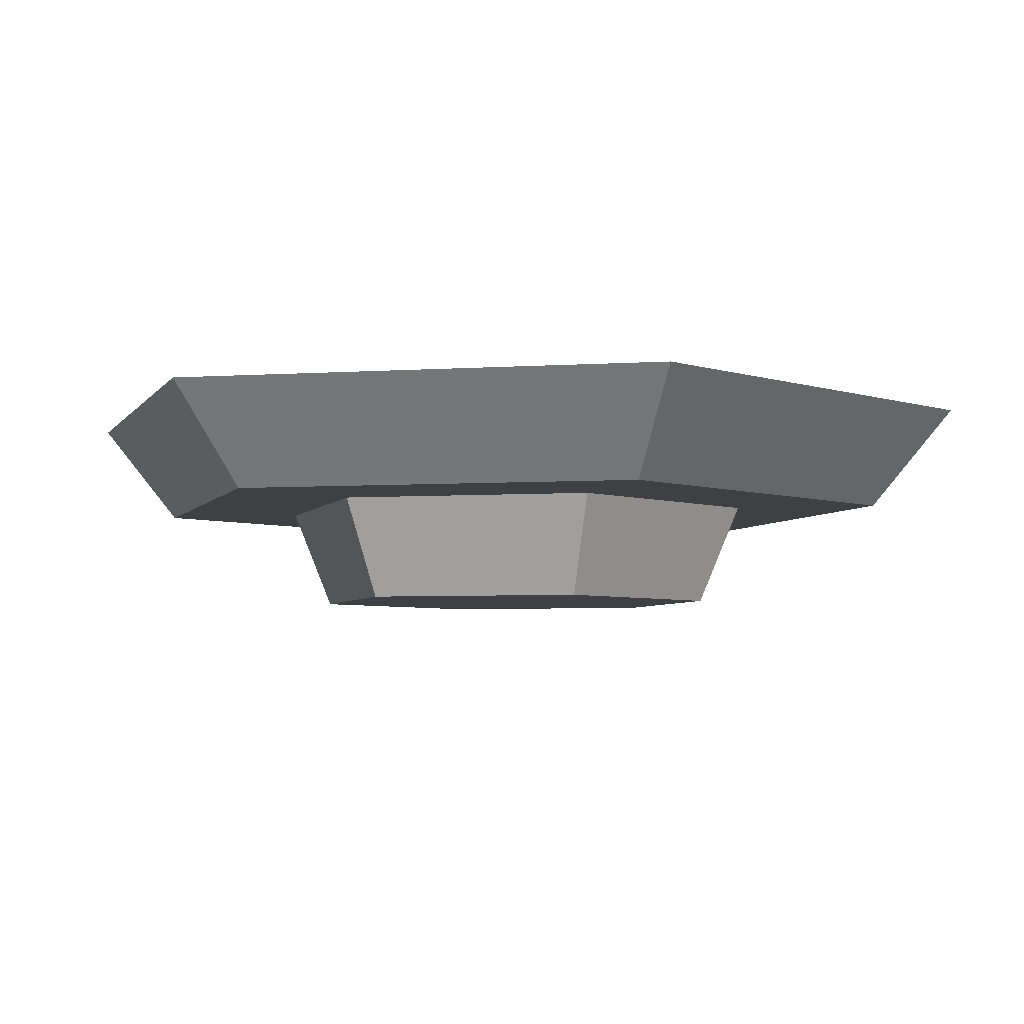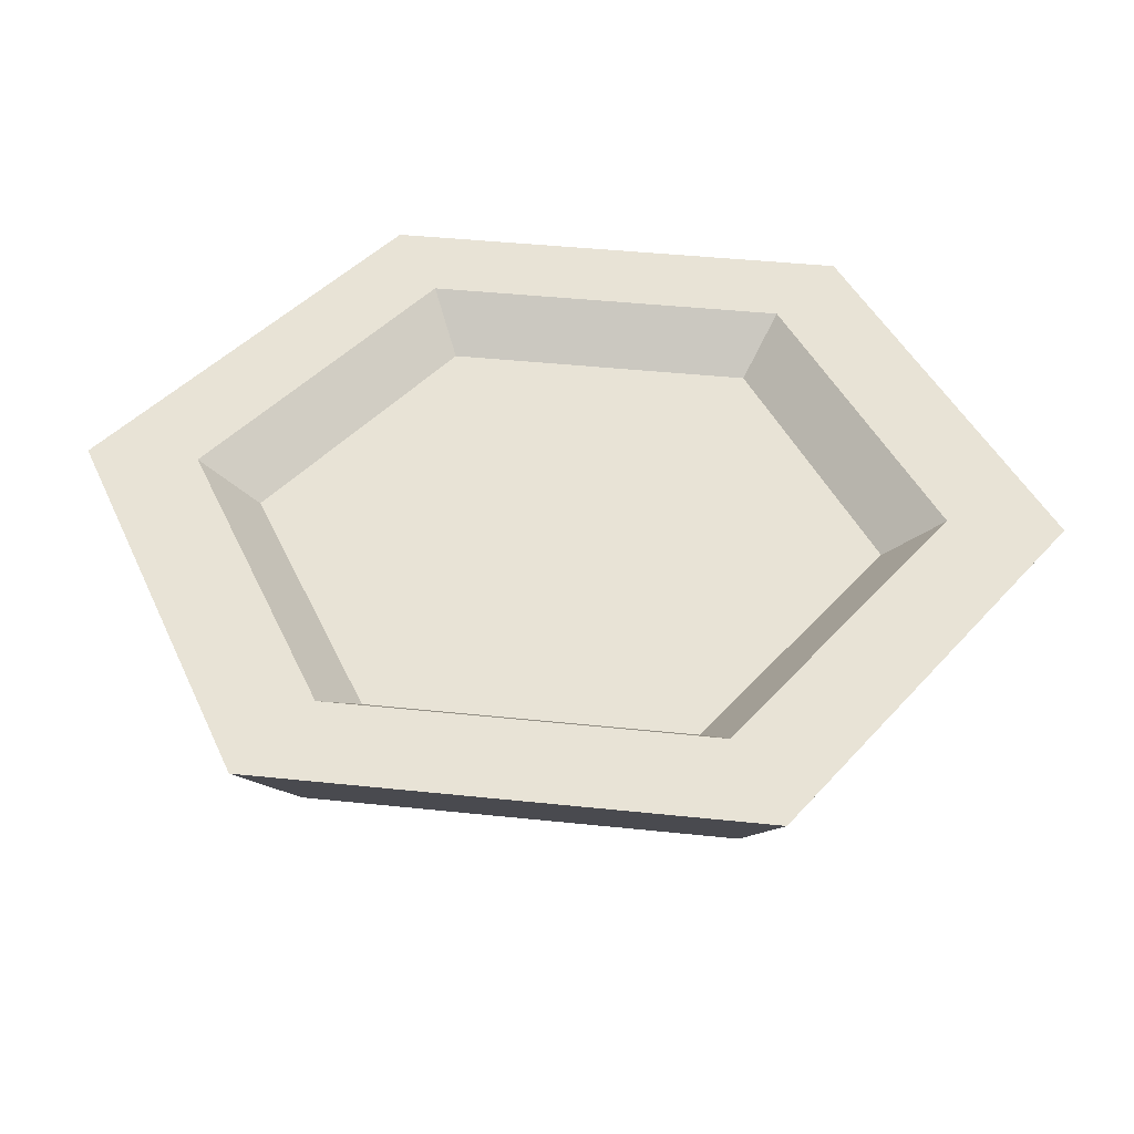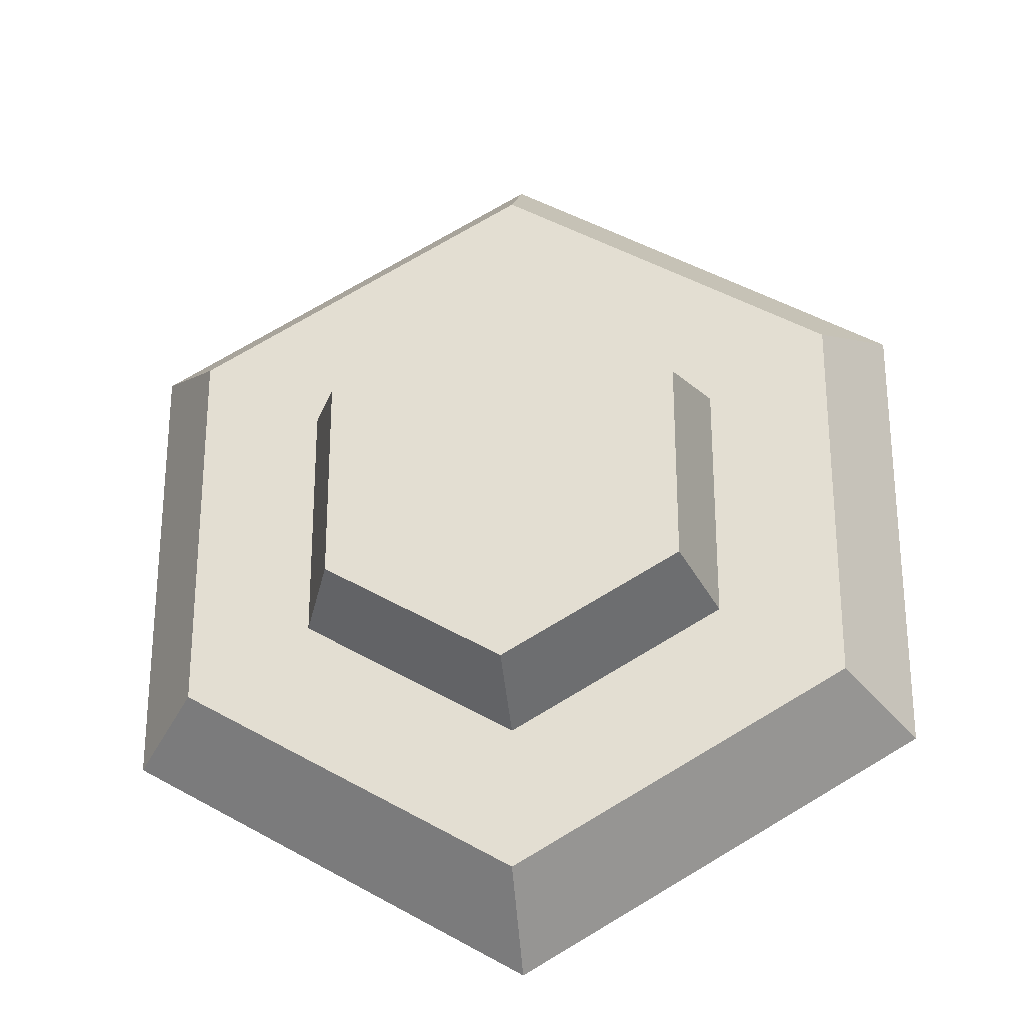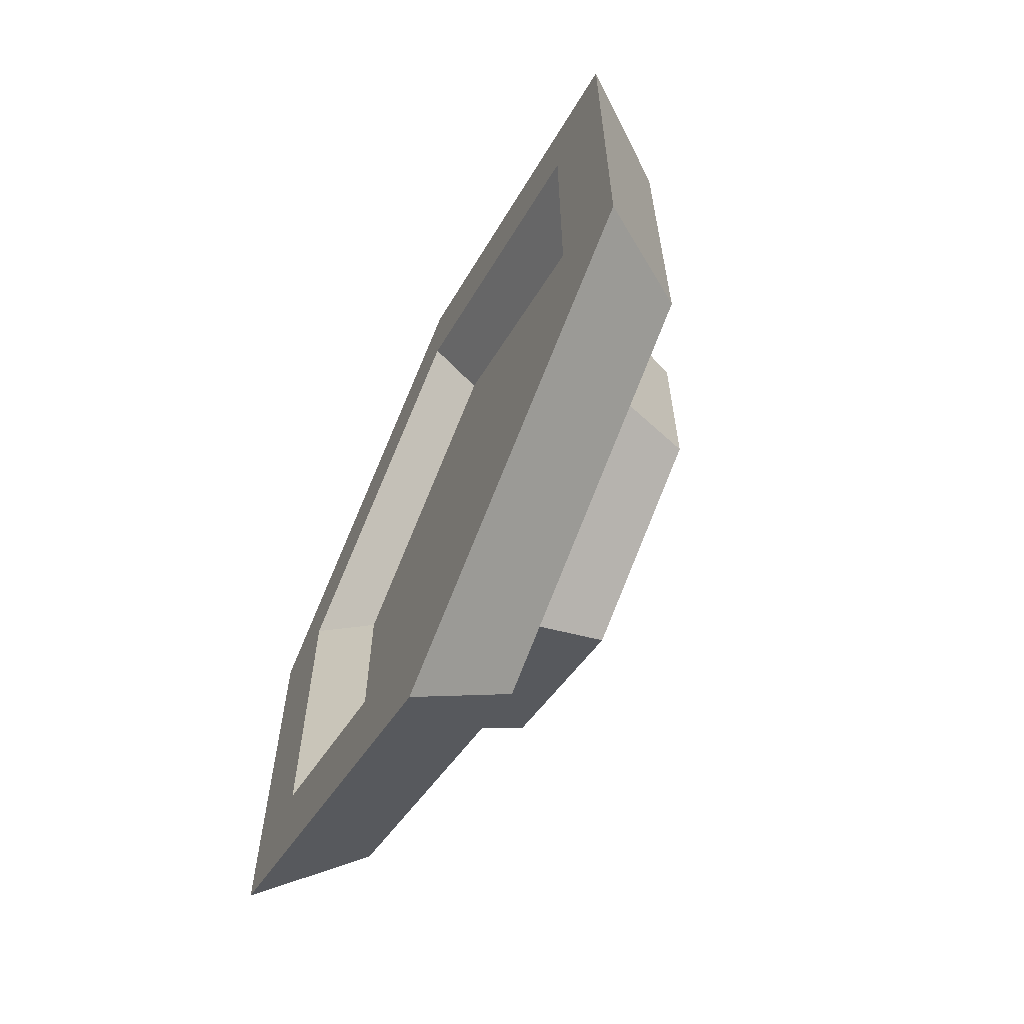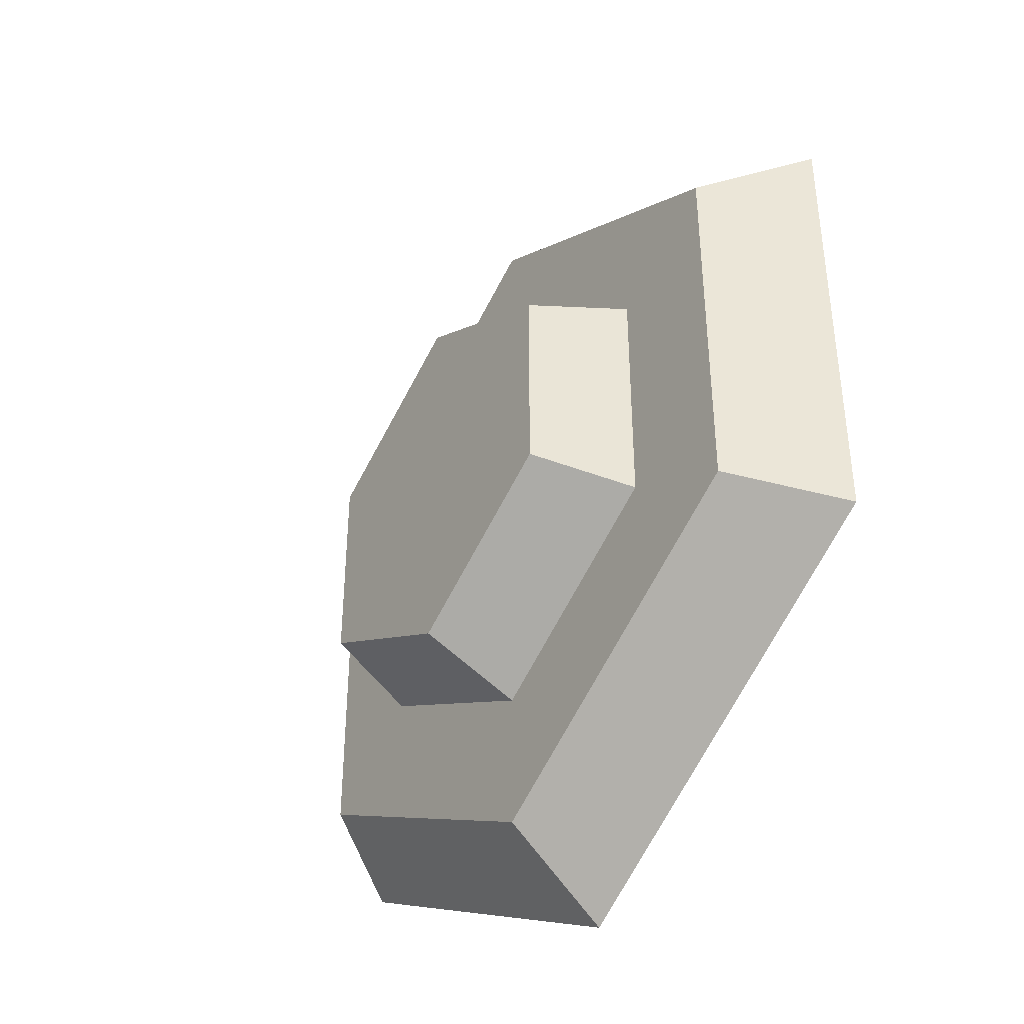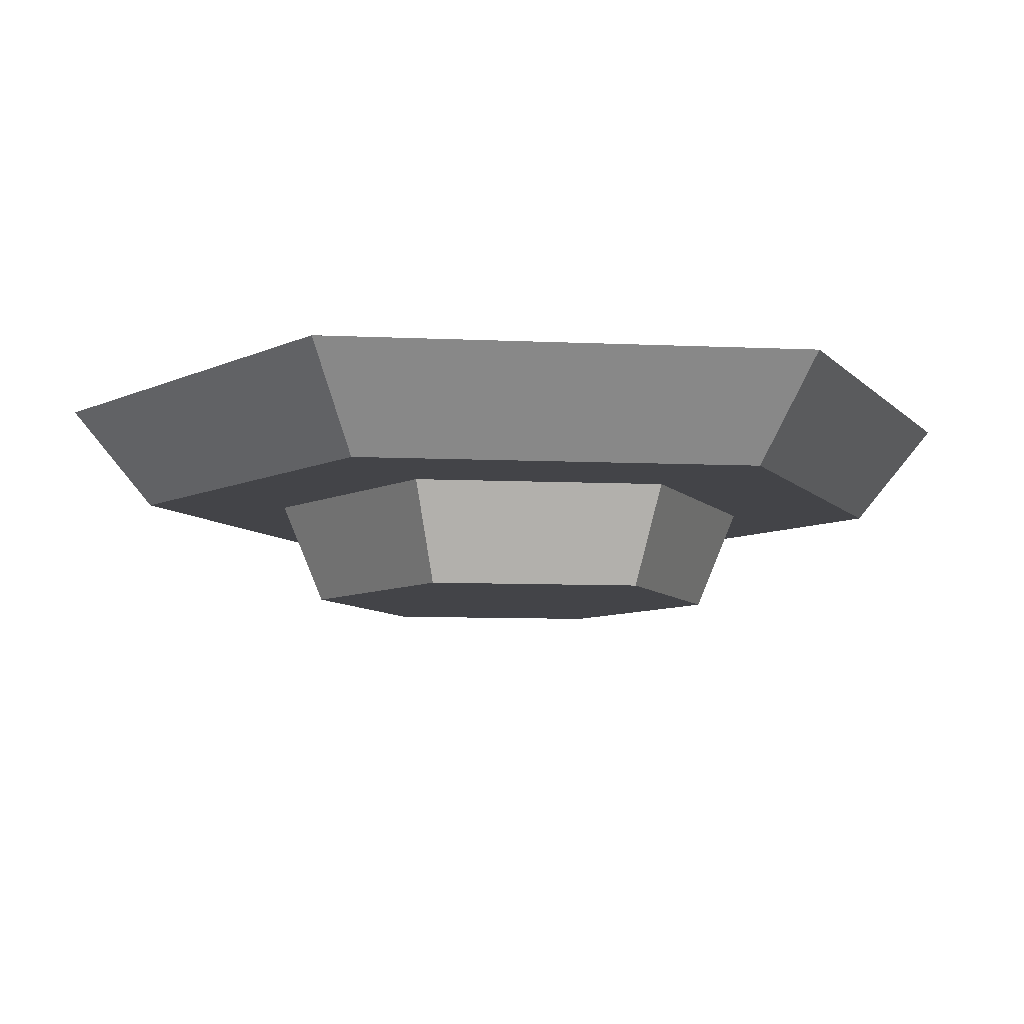
<metadata>
{"format":"obj","ext":"obj","renderer":"f3d","projection":"perspective","resolution":1024,"background":"white","views":[{"elev":-4.6,"azim":-17.5,"up":"+Y"},{"elev":41.5,"azim":97.3,"up":"+Y"},{"elev":-26.6,"azim":6.6,"up":"+Z"},{"elev":-65.0,"azim":-116.0,"up":"+Z"},{"elev":-41.1,"azim":56.2,"up":"+Z"},{"elev":-8.2,"azim":-157.4,"up":"+Y"}]}
</metadata>
<code>
o soy
v 0.0433 0.02 0.025
v 0 -0 0.04171
v 0.03612 -0 0.02085
v 0 0.02 0.05
v -0 0.02 -0.05
v 0.03612 0 -0.02085
v -0 0 -0.04171
v 0.0433 0.02 -0.025
v -0.0433 0.02 -0.025
v -0.03612 0 -0.02085
v -0.08266 0.04 -0.04772
v -0.06832 0.02 0.03944
v -0.08266 0.04 0.04772
v -0.06832 0.02 -0.03944
v 0.06832 0.02 0.03944
v 0.08266 0.04 -0.04772
v 0.08266 0.04 0.04772
v 0.06832 0.02 -0.03944
v 0 0.02 0.07888
v 0 0.04 0.09545
v -0 0.02 -0.07888
v -0 0.04 -0.09545
v 0 0.04 0.07328
v -0.05331 0.03 0.03078
v -0.06346 0.04 0.03664
v 0 0.03 0.06155
v -0.05331 0.03 -0.03078
v -0 0.04 -0.07328
v -0.06346 0.04 -0.03664
v -0 0.03 -0.06155
v 0.06346 0.04 0.03664
v 0.05331 0.03 -0.03078
v 0.05331 0.03 0.03078
v 0.06346 0.04 -0.03664
v -0.0433 0.02 0.025
v -0.03612 -0 0.02085
f 1 2 3
f 2 1 4
f 5 6 7
f 6 5 8
f 9 7 10
f 7 9 5
f 11 12 13
f 12 11 14
f 15 16 17
f 16 15 18
f 17 19 15
f 19 17 20
f 11 21 14
f 21 11 22
f 20 12 19
f 12 20 13
f 23 24 25
f 24 23 26
f 27 28 29
f 28 27 30
f 31 32 33
f 32 31 34
f 32 28 30
f 28 32 34
f 22 18 21
f 18 22 16
f 23 33 26
f 33 23 31
f 14 9 12
f 9 14 21
f 9 21 5
f 5 21 18
f 5 18 8
f 8 18 1
f 12 35 19
f 35 12 9
f 19 35 4
f 19 4 1
f 19 1 15
f 15 1 18
f 7 36 10
f 36 7 2
f 2 7 6
f 2 6 3
f 24 29 25
f 29 24 27
f 13 25 11
f 25 13 20
f 25 20 23
f 23 20 17
f 23 17 31
f 31 17 34
f 11 29 22
f 29 11 25
f 22 29 28
f 22 28 34
f 22 34 16
f 16 34 17
f 3 8 1
f 8 3 6
f 4 36 2
f 36 4 35
f 9 36 35
f 36 9 10
f 26 27 24
f 27 26 30
f 30 26 33
f 30 33 32

</code>
